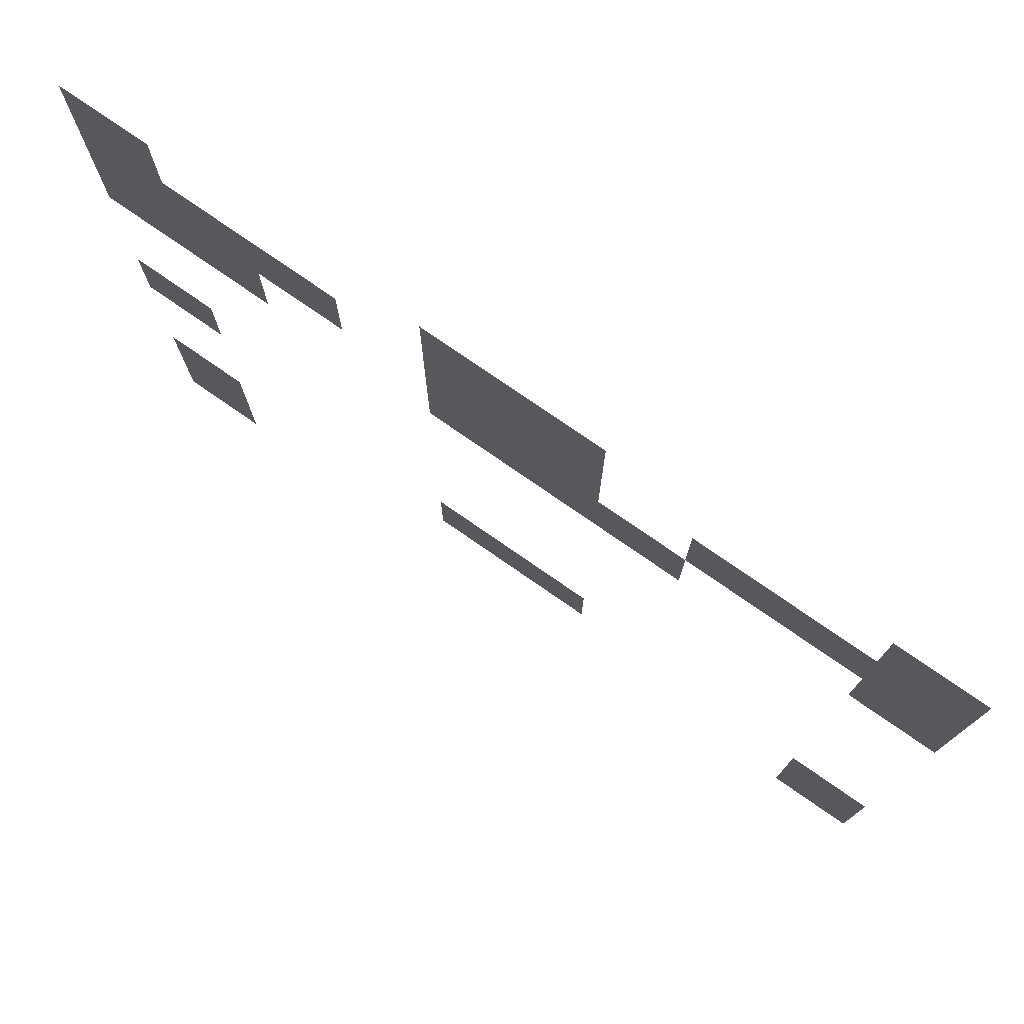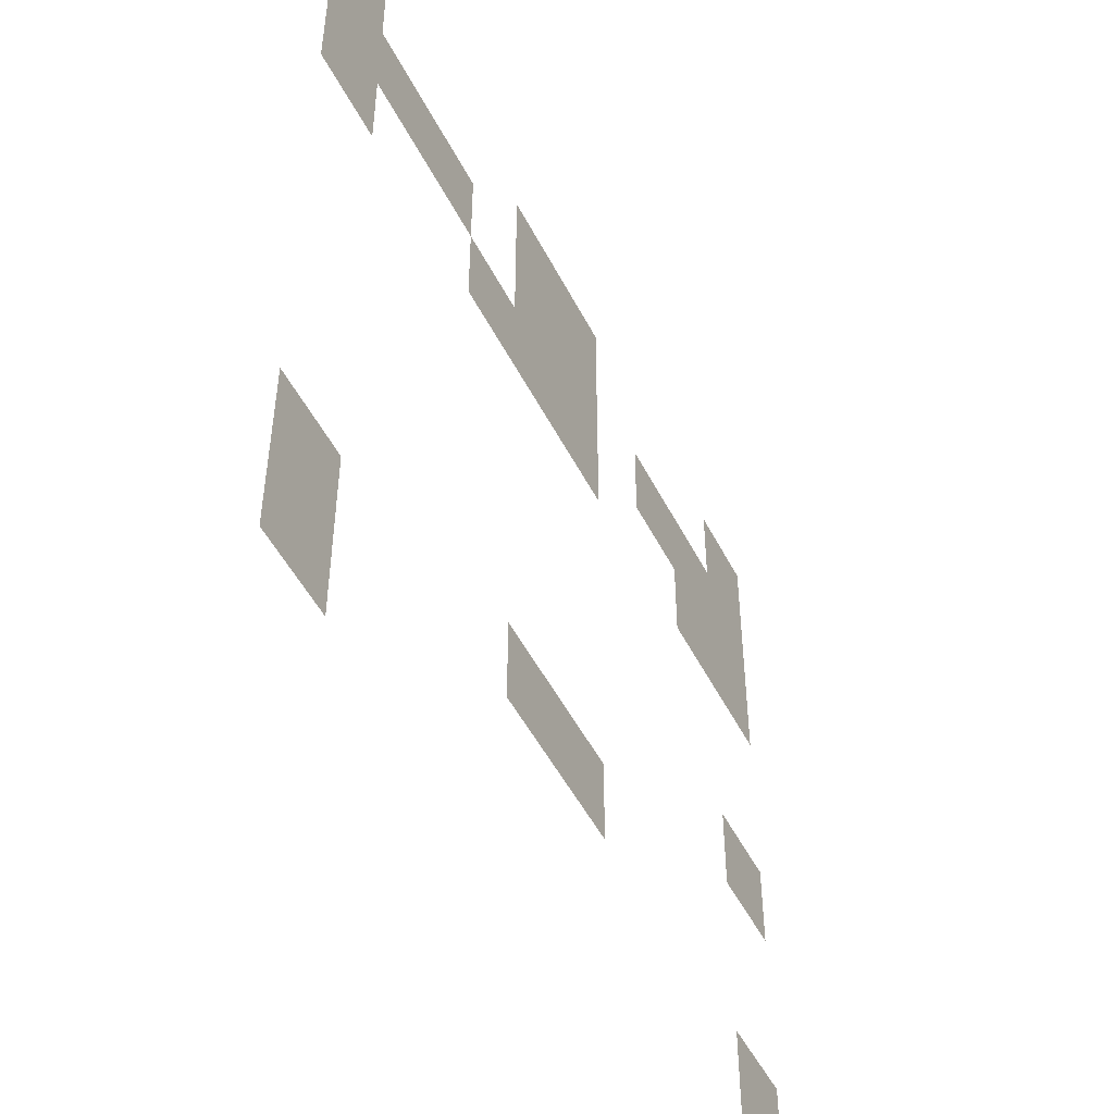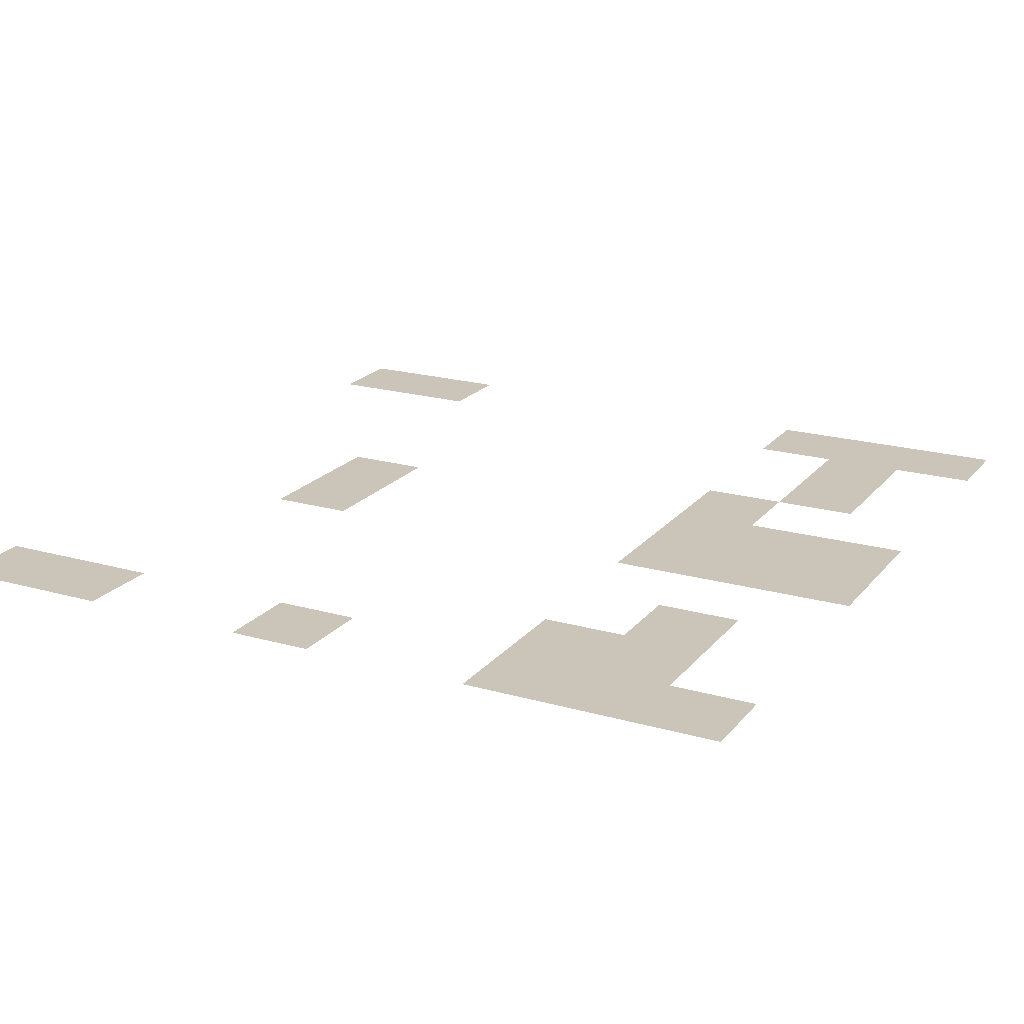
<metadata>
{"format":"obj","ext":"obj","renderer":"f3d","projection":"perspective","resolution":1024,"background":"white","views":[{"elev":77.4,"azim":-145.3,"up":"+Y"},{"elev":-50.1,"azim":-63.7,"up":"+Y"},{"elev":20.3,"azim":117.5,"up":"+Z"}]}
</metadata>
<code>
v -144 -160 0
v -160 -160 0
v -160 -144 0
v -144 -144 0
v 0 -160 0
v -16 -160 0
v -16 -144 0
v 0 -144 0
v -144 -144 0
v -160 -144 0
v -160 -128 0
v -144 -128 0
v 0 -144 0
v -16 -144 0
v -16 -128 0
v 0 -128 0
v -80 -128 0
v -96 -128 0
v -96 -112 0
v -80 -112 0
v -64 -128 0
v -80 -128 0
v -80 -112 0
v -64 -112 0
v 0 -96 0
v -16 -96 0
v -16 -80 0
v 0 -80 0
v -144 -48 0
v -160 -48 0
v -160 -32 0
v -144 -32 0
v -96 -48 0
v -112 -48 0
v -112 -32 0
v -96 -32 0
v -80 -48 0
v -96 -48 0
v -96 -32 0
v -80 -32 0
v -64 -48 0
v -80 -48 0
v -80 -32 0
v -64 -32 0
v -16 -48 0
v -32 -48 0
v -32 -32 0
v -16 -32 0
v 0 -48 0
v -16 -48 0
v -16 -32 0
v 0 -32 0
v -144 -32 0
v -160 -32 0
v -160 -16 0
v -144 -16 0
v -128 -32 0
v -144 -32 0
v -144 -16 0
v -128 -16 0
v -112 -32 0
v -128 -32 0
v -128 -16 0
v -112 -16 0
v -80 -32 0
v -96 -32 0
v -96 -16 0
v -80 -16 0
v -64 -32 0
v -80 -32 0
v -80 -16 0
v -64 -16 0
v -32 -32 0
v -48 -32 0
v -48 -16 0
v -32 -16 0
v -16 -32 0
v -32 -32 0
v -32 -16 0
v -16 -16 0
v 0 -32 0
v -16 -32 0
v -16 -16 0
v 0 -16 0
v -144 -16 0
v -160 -16 0
v -160 0 0
v -144 0 0
v -80 -16 0
v -96 -16 0
v -96 0 0
v -80 0 0
v -64 -16 0
v -80 -16 0
v -80 0 0
v -64 0 0
v 0 -16 0
v -16 -16 0
v -16 0 0
v 0 0 0
g DunegonMap_mesh_0002
f 1 2 3 4
f 5 6 7 8
f 9 10 11 12
f 13 14 15 16
f 17 18 19 20
f 21 22 23 24
f 25 26 27 28
f 29 30 31 32
f 33 34 35 36
f 37 38 39 40
f 41 42 43 44
f 45 46 47 48
f 49 50 51 52
f 53 54 55 56
f 57 58 59 60
f 61 62 63 64
f 65 66 67 68
f 69 70 71 72
f 73 74 75 76
f 77 78 79 80
f 81 82 83 84
f 85 86 87 88
f 89 90 91 92
f 93 94 95 96
f 97 98 99 100

</code>
